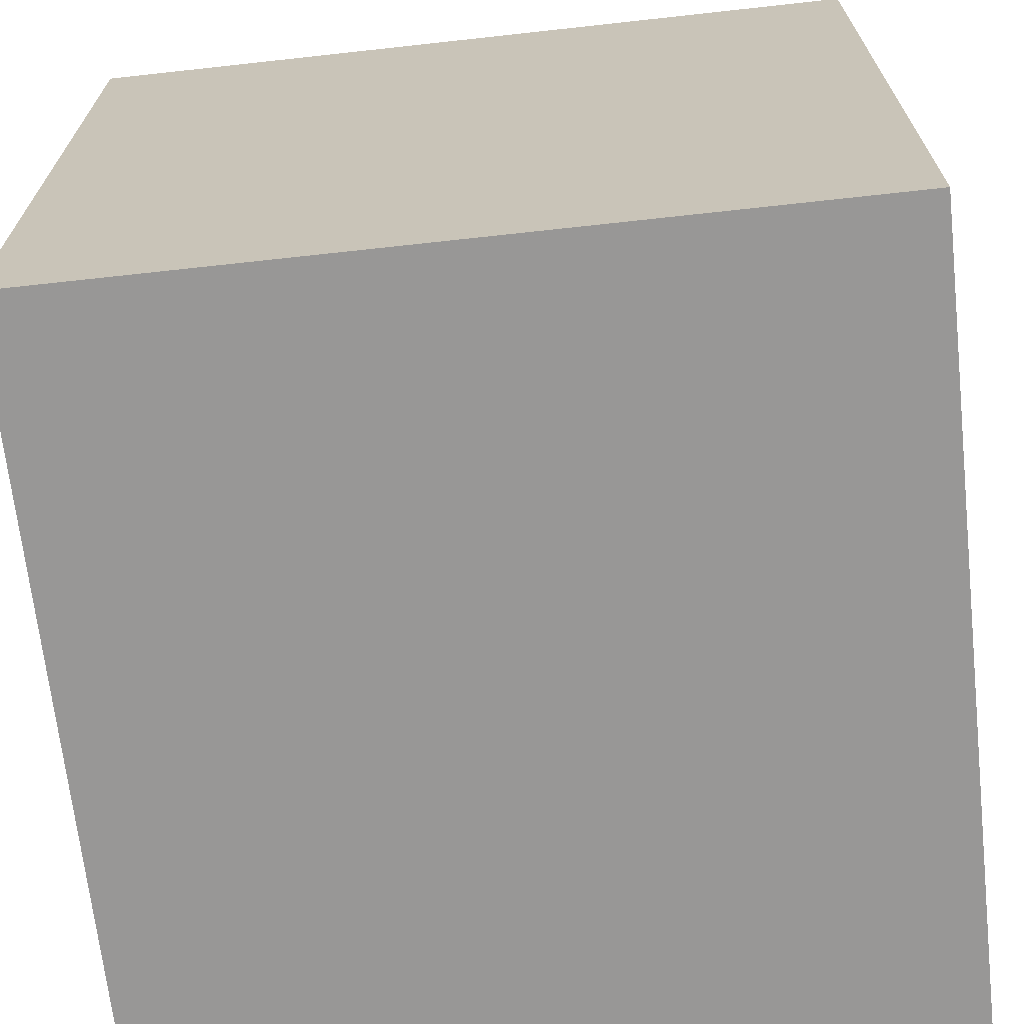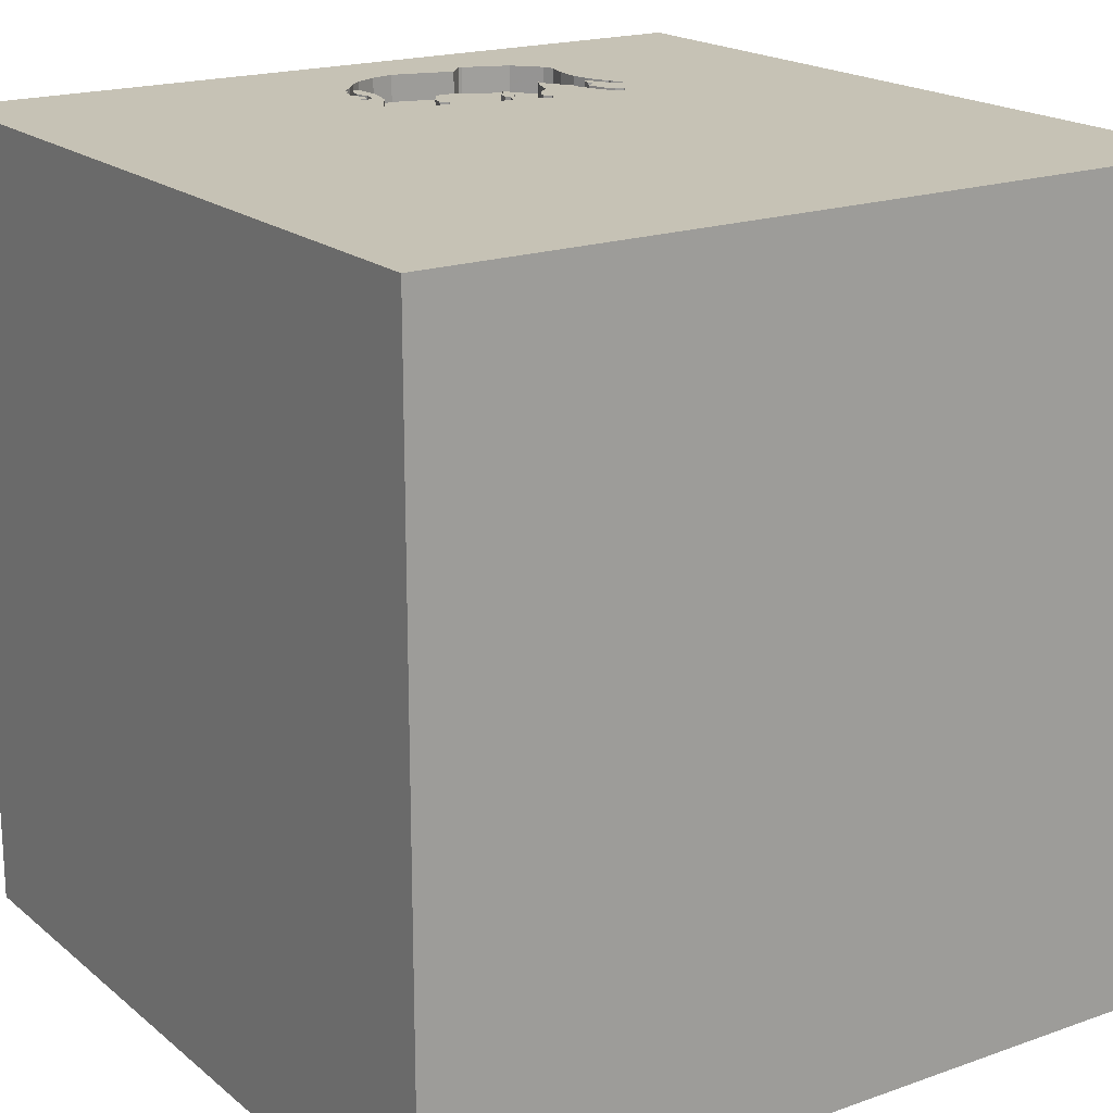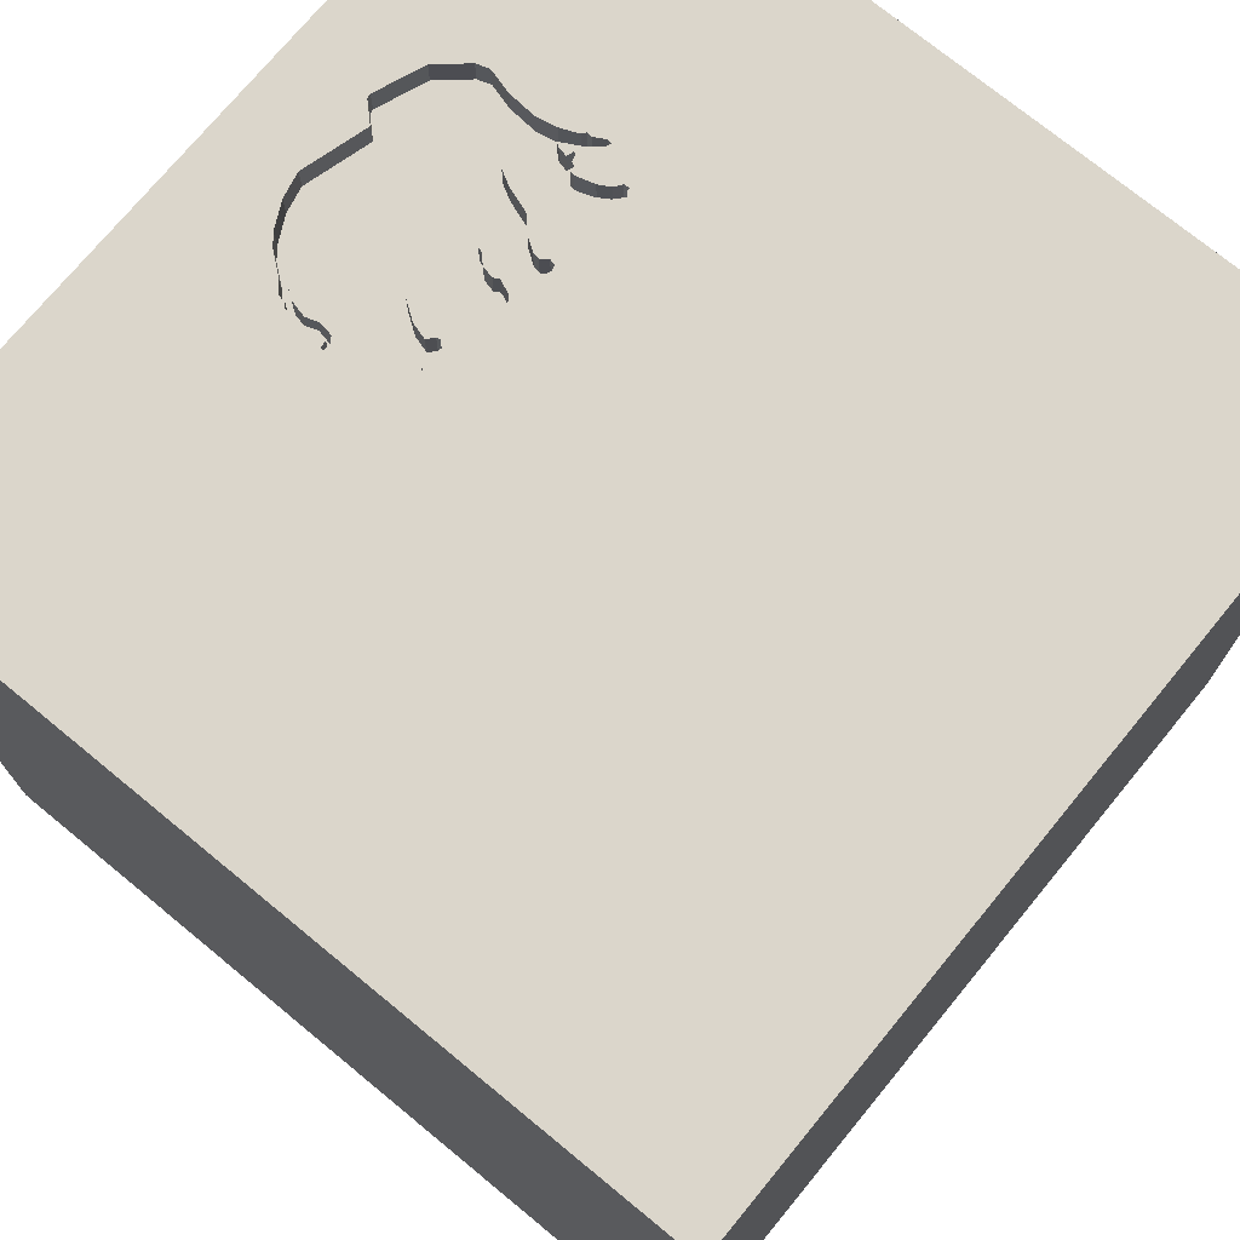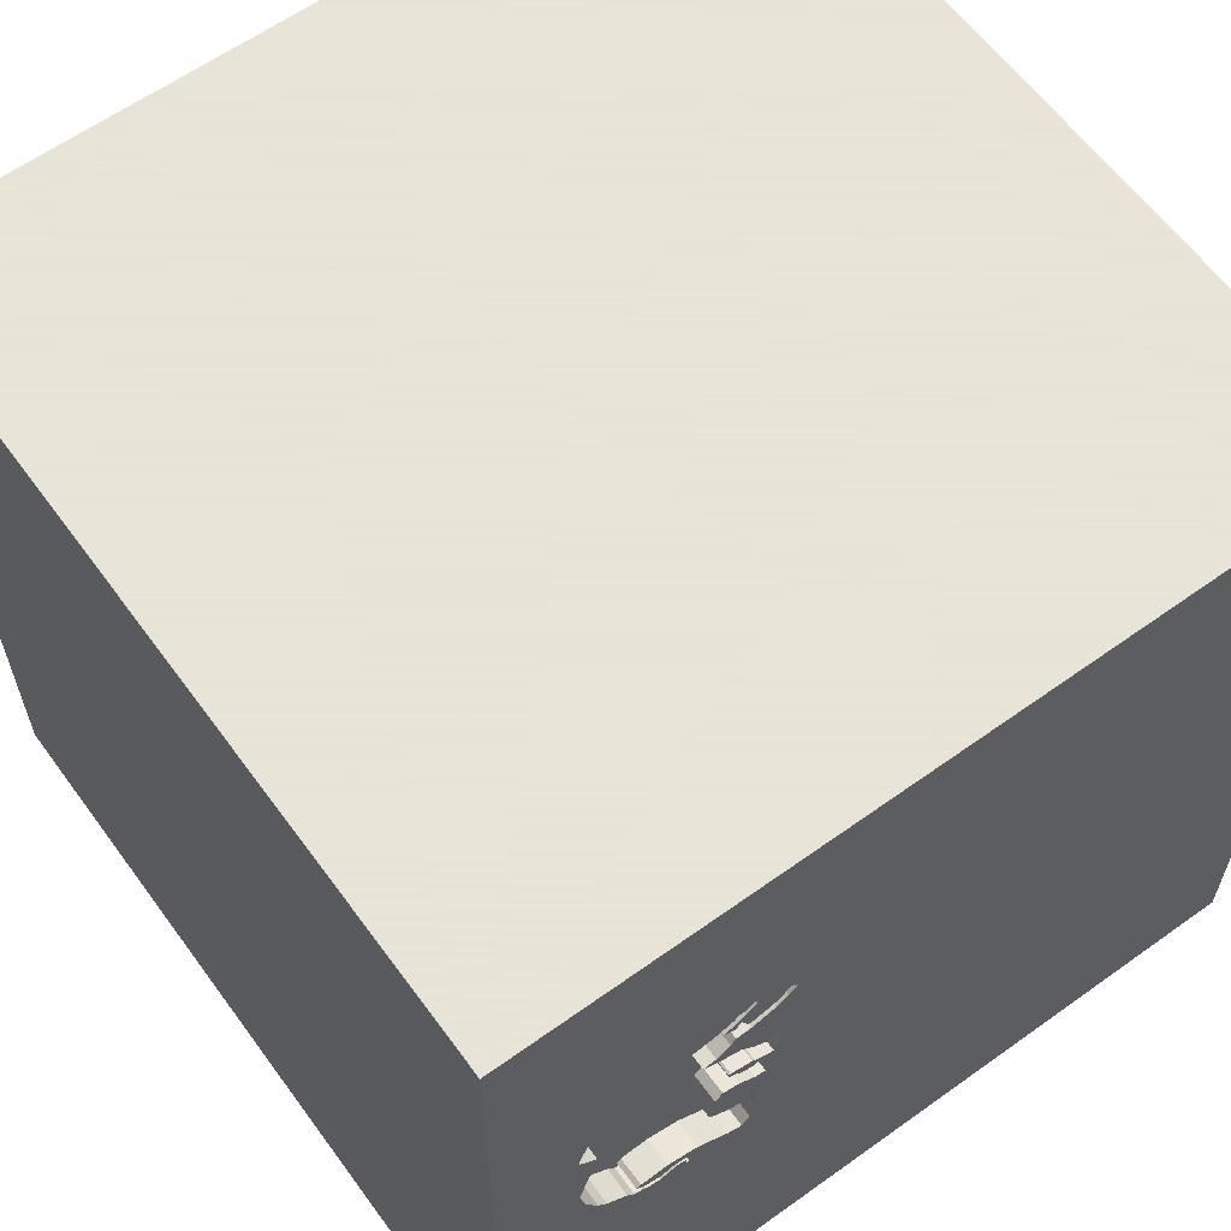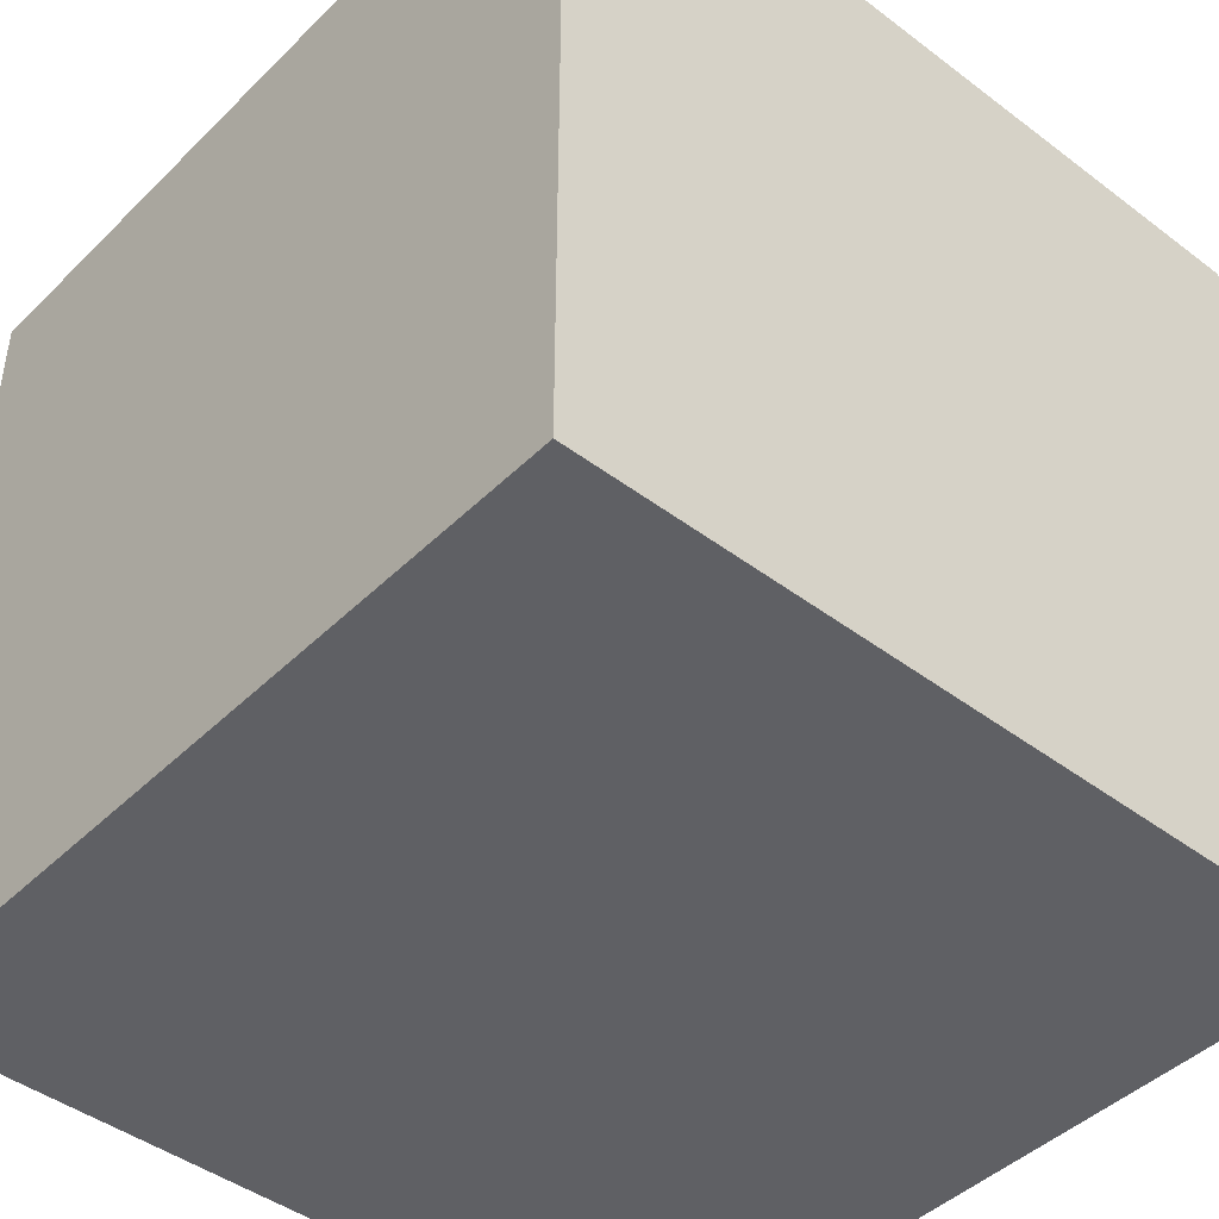
<metadata>
{"format":"obj","ext":"obj","renderer":"f3d","projection":"perspective","resolution":1024,"background":"white","views":[{"elev":-68.3,"azim":6.3,"up":"+Z"},{"elev":18.9,"azim":-123.9,"up":"+Y"},{"elev":73.6,"azim":-140.6,"up":"+Y"},{"elev":61.4,"azim":143.9,"up":"+Z"},{"elev":-44.3,"azim":48.6,"up":"+Z"}]}
</metadata>
<code>
o elephant_78
v 0.5942 1.5 0.07978
v 0.6722 1.5 0.6171
v 0.6722 1.4 0.6171
v 0.6626 1.5 0.6836
v 0.6626 1.4 0.6836
v 0.5864 1.5 -0.09707
v 1.217 1.5 0.3783
v 1.217 1.4 0.3783
v 0.6337 1.5 0.6673
v 0.6082 1.5 0.7019
v 0.6082 1.4 0.7019
v 0.8227 1.5 -0.2625
v 0.8227 1.4 -0.2625
v 0.5874 1.5 0.2
v 0.5874 1.4 0.2
v 0.7127 1.5 0.1331
v 0.7127 1.4 0.1331
v 0.6118 1.5 0.3465
v 0.6118 1.4 0.3465
v 0.5812 1.5 -0.1342
v 0.676 1.4 -0.2632
v 0.7932 1.5 -0.1915
v 0.7932 1.4 -0.1915
v 0.6807 1.5 0.516
v 0.6807 1.4 0.516
v 0.6564 1.5 0.5915
v 0.7133 1.5 0.6019
v 0.7133 1.4 0.6019
v 0.5417 1.5 0.5485
v 0.5417 1.4 0.5485
v 0.6746 1.5 0.2271
v 0.6746 1.4 0.2271
v -0.8333 0.1562 1.5
v -0.5078 0.5208 1.5
v 0.6808 1.5 0.5942
v 0.5224 1.5 0.6033
v 0.5224 1.4 0.6033
v 0.6808 1.4 0.5942
v 1.219 1.5 0.3945
v 1.219 1.4 0.3945
v 0.6106 1.5 0.2337
v 0.6106 1.4 0.2337
v 1.011 1.5 0.6636
v 1.011 1.4 0.6636
v 1.055 1.5 0.6491
v 0.6269 1.5 0.5188
v 0.6269 1.4 0.5188
v 1.219 1.5 0.09147
v 0.8673 1.5 -0.2269
v 0.8673 1.4 -0.2269
v 0.5973 1.5 -0.03821
v 0.5973 1.4 -0.03821
v 0.7262 1.5 0.474
v 0.4716 1.5 0.6067
v 0.4716 1.4 0.6067
v 0.7431 1.5 0.4247
v 0.7431 1.4 0.4247
v 0.929 1.5 -0.2497
v 0.6536 1.5 0.119
v 1.5 1.5 1.5
v 0.2083 0.07812 1.5
v 0.2083 -0.4557 1.5
v 0.2083 -1.5 0.5469
v 0.4687 -1.5 -0
v 0.4948 -1.5 -0.3776
v -0.1302 -1.5 -1.276
v -0.4948 1.5 -0.5436
v 0.4927 1.5 0.3087
v -0.131 1.5 0.7294
v 0.4167 1.5 0.8333
v 0.5421 1.5 0.3111
v 0.5272 1.5 0.1638
v 0.5272 1.4 0.1638
v 1.001 1.5 -0.1731
v 0.5557 1.5 0.07061
v 0.5557 1.4 0.07061
v 1.188 1.5 0.2057
v 0.6633 1.5 0.615
v 0.6633 1.4 0.615
v 1.055 1.4 0.6491
v 0.6512 1.5 0.6527
v 0.6512 1.4 0.6527
v 1.2 1.5 0.002475
v 1.2 1.4 0.002476
v 0.5187 1.5 0.3305
v 0.5187 1.4 0.3305
v 0.05208 -1.029 1.5
v -0.2083 -1.5 -0.8333
v 0 -1.5 0.05208
v -0.1562 -1.5 -0.4167
v 0.05208 0.8464 1.5
v 0.5965 1.5 0.1944
v 0.5035 1.5 0.63
v 0.5035 1.4 0.63
v 0.6289 1.5 0.563
v 0.6289 1.4 0.563
v 0.6009 1.5 0.222
v 0.6009 1.4 0.222
v 0.4842 1.5 0.6191
v 0.4842 1.4 0.6191
v 0.5789 1.5 -0.1707
v 0.7404 1.5 0.1084
v 0.6536 1.4 0.119
v 0.6565 1.5 0.3946
v 1.5 -1.5 -1.5
v 1.5 -1.5 1.5
v 1.5 1.5 -1.5
v 1.154 1.5 0.5633
v 1.124 1.5 -0.125
v 0.5864 1.4 -0.09707
v 0.6055 1.5 0.2275
v 0.6471 1.5 0.1986
v 0.7267 1.5 0.6114
v 0.7267 1.4 0.6114
v 0.8178 1.5 -0.2419
v 0.8178 1.4 -0.2419
v 0.6897 1.5 0.2557
v 0.6424 1.5 0.585
v 0.6424 1.4 0.585
v 0.5363 1.5 0.1785
v 0.8355 1.5 -0.2376
v 0.6057 1.5 0.1888
v 0.6057 1.4 0.1888
v 0.7488 1.5 -0.005194
v 0.7488 1.4 -0.005194
v 0.8982 1.5 -0.2383
v 1.156 1.5 0.32
v 0.825 1.5 0.6317
v 0.825 1.4 0.6317
v 1.051 1.5 -0.1832
v 1.051 1.4 -0.1832
v -0.5469 -1.5 0.4427
v -0.4687 -1.5 -0
v 0.6905 1.5 0.6715
v 0.6905 1.4 0.6715
v -1.5 0.5208 0.1562
v -1.5 0.1302 -0.3125
v -1.5 1.5 1.5
v -1.5 1.5 -1.5
v -1.5 0.3906 0.638
v -1.5 -0.1823 0.1562
v -1.5 -0.625 0.1562
v -1.5 -1.5 1.5
v -1.5 -1.5 -1.5
v 0.5995 1.5 -0.2439
v 0.532 1.5 0.1962
v 0.532 1.4 0.1962
v 0.6564 1.4 0.5915
v 1.037 1.5 -0.2005
v 1.001 1.4 -0.1731
v 0.7529 1.5 0.6457
v 0.7529 1.4 0.6457
v 0.5771 1.5 -0.1368
v 0.5771 1.4 -0.1368
v 1.154 1.4 0.5633
v 0.9256 1.5 -0.2224
v 0.9256 1.4 -0.2224
v 0.6872 1.5 -0.04803
v 0.6872 1.4 -0.04803
v 0.5208 1.5 0.2282
v 0.681 1.5 0.6848
v 0.6271 1.5 -0.2811
v 0.5213 1.5 0.561
v 0.5208 1.5 0.1042
v 0.562 1.5 0.5814
v 0.562 1.4 0.5814
v 0.6039 1.5 -0.03976
v 0.7928 1.5 0.4522
v 0.7928 1.4 0.4522
v 0.5789 1.4 -0.1707
v 0.6237 1.5 0.09925
v 1.219 1.4 0.09147
v 1.024 1.5 -0.2175
v 1.024 1.4 -0.2175
v 0.6989 1.5 0.4922
v 0.6989 1.4 0.4922
v 1.354 1.5 0.1562
v 1.186 1.5 0.4806
v 0.9919 1.5 -0.2253
v 0.9919 1.4 -0.2253
v 0.9818 1.5 -0.209
v 0.9818 1.4 -0.209
v 1.5 -0.2598 0.378
v 0.9231 1.5 0.6395
v 0.5014 1.5 0.5733
v 0.5014 1.4 0.5733
v 0.6946 1.5 0.235
v 0.6946 1.4 0.235
v 0.676 1.5 -0.2632
v 0.5363 1.4 0.1785
v 0.929 1.4 -0.2497
v 0.6436 1.5 0.5666
v 0.6565 1.4 0.3946
v 0.9852 1.5 -0.2363
v 0.8355 1.4 -0.2376
v 0.8335 1.5 -0.2162
v 0.8335 1.4 -0.2162
v -0.4948 -0.2865 1.5
v 1.017 1.5 -0.185
v 1.017 1.4 -0.185
v 0.5124 1.5 0.2524
v 0.6317 1.5 -0.06438
v 1.124 1.4 -0.125
v 0.8815 1.5 -0.2079
v 0.9852 1.4 -0.2363
v 0.8307 1.5 -0.1825
v 0.623 1.5 0.7054
v 0.623 1.4 0.7054
v 0.5853 1.5 -0.1317
v 0.5853 1.4 -0.1317
v 0.8333 -0.2083 1.5
v 0.7283 1.5 0.1192
v 0.8513 1.5 -0.2323
v 1.156 1.5 -0.08625
v 1.156 1.4 -0.08625
v 0.697 1.5 0.2512
v 0.697 1.4 0.2512
v 0.8815 1.4 -0.2079
v 0.498 1.5 0.3256
v 0.498 1.4 0.3256
v 0.7472 1.5 0.46
v 0.7472 1.4 0.46
v 0.6106 1.5 -0.0413
v 0.6106 1.4 -0.0413
v 0.4844 1.5 0.6317
v 0.4844 1.4 0.6317
v 1.156 1.4 0.32
v 0.6271 1.4 -0.2811
v 0.5421 1.4 0.3111
v 0.6471 1.4 0.1986
v 0.5794 1.5 -0.05498
v 0.5794 1.4 -0.05498
v 0.6436 1.4 0.5666
v 0.7404 1.4 0.1084
v 0.6897 1.4 0.2557
v 0.6317 1.4 -0.06438
v 0.7616 1.5 0.01973
v 0.7616 1.4 0.01973
v 0.4927 1.4 0.3087
v 0.5687 1.5 0.3174
v 0.5942 1.4 0.07978
v 0.9056 1.5 -0.1647
v 0.9056 1.4 -0.1647
v 0.6161 1.5 0.6819
v 0.6161 1.4 0.6819
v 0.681 1.4 0.6848
v 0.9386 1.5 -0.2193
v 0.5995 1.4 -0.2439
v 0.8323 1.5 -0.2634
v 0.9231 1.4 0.6395
v 0.5687 1.4 0.3174
v 0.8323 1.4 -0.2634
f 106 87 143
f 143 33 138
f 198 33 143
f 138 140 143
f 132 106 143
f 87 62 143
f 143 133 132
f 132 63 106
f 143 141 142
f 144 133 143
f 140 141 143
f 142 144 143
f 62 198 143
f 132 89 63
f 106 62 87
f 133 89 132
f 62 61 198
f 198 34 33
f 33 34 138
f 141 144 142
f 140 136 141
f 136 137 141
f 144 90 133
f 61 34 198
f 141 137 144
f 90 89 133
f 106 211 62
f 89 64 63
f 140 138 136
f 88 90 144
f 61 91 34
f 211 61 62
f 91 138 34
f 90 64 89
f 64 106 63
f 144 66 88
f 90 65 64
f 60 91 61
f 138 139 136
f 136 139 137
f 105 144 139
f 211 60 61
f 137 139 144
f 88 65 90
f 64 105 106
f 69 138 60
f 67 138 69
f 65 105 64
f 88 105 65
f 106 60 211
f 66 105 88
f 91 60 138
f 107 105 139
f 70 69 60
f 67 69 68
f 144 105 66
f 161 70 60
f 68 69 219
f 164 67 68
f 67 139 138
f 183 60 106
f 185 163 69
f 70 36 93
f 69 70 93
f 69 93 225
f 54 185 69
f 225 99 54
f 69 225 54
f 85 219 69
f 160 164 68
f 68 201 160
f 153 67 164
f 183 106 105
f 29 46 69
f 69 163 29
f 118 192 95
f 70 26 118
f 165 36 70
f 118 95 165
f 165 70 118
f 85 69 104
f 71 85 104
f 18 240 71
f 71 104 18
f 72 75 164
f 97 111 112
f 72 164 160
f 72 160 146
f 97 112 122
f 120 72 146
f 97 122 92
f 97 92 14
f 120 146 97
f 97 14 120
f 6 153 164
f 231 6 164
f 51 231 164
f 164 202 223
f 167 51 164
f 164 223 167
f 67 153 101
f 67 101 145
f 67 145 162
f 78 26 70
f 2 78 70
f 27 35 2
f 27 2 70
f 161 4 207
f 70 161 207
f 81 113 27
f 70 207 10
f 70 10 244
f 81 27 70
f 9 81 70
f 70 244 9
f 46 24 175
f 56 104 69
f 46 175 53
f 56 69 46
f 46 53 56
f 124 158 202
f 202 164 75
f 171 212 124
f 202 75 1
f 1 171 124
f 202 1 124
f 31 112 111
f 117 216 187
f 111 41 117
f 187 31 111
f 111 117 187
f 6 209 20
f 6 20 153
f 151 134 161
f 161 128 151
f 56 53 221
f 221 168 56
f 16 212 171
f 171 59 16
f 102 237 124
f 212 102 124
f 249 162 189
f 249 121 213
f 189 22 206
f 12 249 189
f 115 12 189
f 206 196 115
f 189 206 115
f 107 67 162
f 184 161 60
f 161 184 128
f 249 213 49
f 49 126 58
f 249 49 58
f 107 162 249
f 204 196 206
f 247 156 204
f 206 242 247
f 206 247 204
f 107 249 58
f 173 149 107
f 194 179 173
f 107 58 194
f 107 194 173
f 181 247 242
f 242 74 199
f 242 199 181
f 60 108 45
f 43 184 60
f 60 45 43
f 149 130 109
f 107 149 109
f 178 108 60
f 107 109 177
f 60 183 107
f 60 177 178
f 39 178 177
f 177 127 7
f 7 39 177
f 60 107 177
f 177 109 214
f 177 214 83
f 107 139 67
f 83 48 177
f 107 183 105
f 177 48 77
f 77 127 177
f 226 94 100
f 225 93 94
f 94 226 225
f 99 225 226
f 226 100 99
f 94 37 100
f 93 36 94
f 37 94 36
f 186 100 37
f 54 99 100
f 100 55 54
f 36 165 37
f 186 55 100
f 37 30 186
f 166 37 165
f 55 186 54
f 37 166 30
f 186 30 163
f 163 185 186
f 185 54 186
f 96 30 166
f 29 163 30
f 165 95 96
f 96 166 165
f 96 47 30
f 30 47 29
f 233 47 96
f 46 29 47
f 95 192 233
f 233 96 95
f 47 233 25
f 47 25 46
f 25 233 38
f 24 46 25
f 192 118 119
f 119 233 192
f 38 28 25
f 38 233 148
f 175 24 25
f 25 176 175
f 148 233 119
f 118 26 119
f 35 27 28
f 28 38 35
f 28 176 25
f 148 79 38
f 148 119 26
f 176 28 222
f 26 78 79
f 79 148 26
f 3 38 79
f 53 175 176
f 176 222 53
f 2 35 38
f 38 3 2
f 27 113 114
f 114 28 27
f 28 114 222
f 78 2 3
f 3 79 78
f 222 221 53
f 113 81 114
f 222 114 169
f 168 221 222
f 222 169 168
f 82 114 81
f 169 114 129
f 114 82 135
f 81 9 82
f 129 250 169
f 152 129 114
f 56 168 169
f 169 57 56
f 114 135 152
f 5 135 82
f 9 244 245
f 245 82 9
f 128 184 250
f 250 129 128
f 169 250 155
f 151 128 129
f 129 152 151
f 57 169 217
f 152 135 134
f 134 151 152
f 5 246 135
f 5 82 245
f 155 227 169
f 80 155 250
f 57 193 56
f 217 235 57
f 169 227 217
f 4 161 246
f 246 5 4
f 135 246 134
f 208 5 245
f 244 10 11
f 11 245 244
f 44 250 184
f 184 43 44
f 227 155 40
f 155 80 45
f 45 108 155
f 44 80 250
f 104 56 193
f 193 57 235
f 235 217 117
f 217 227 234
f 161 134 246
f 5 208 4
f 11 208 245
f 43 45 44
f 227 40 8
f 178 39 40
f 40 155 178
f 155 108 178
f 80 44 45
f 193 19 18
f 18 104 193
f 193 235 19
f 216 117 217
f 117 41 235
f 234 188 217
f 172 234 227
f 207 4 208
f 10 207 208
f 208 11 10
f 7 127 227
f 227 8 7
f 8 40 7
f 39 7 40
f 42 19 235
f 187 216 217
f 217 188 187
f 42 235 41
f 17 188 234
f 172 238 234
f 172 227 77
f 77 48 172
f 77 227 127
f 19 251 18
f 19 42 251
f 41 111 42
f 32 188 17
f 212 16 17
f 17 234 212
f 238 172 84
f 234 238 102
f 48 83 172
f 240 18 251
f 251 42 229
f 31 187 188
f 188 32 31
f 98 42 111
f 111 97 98
f 230 32 17
f 234 102 212
f 16 59 17
f 215 238 84
f 84 172 83
f 237 102 238
f 251 229 240
f 42 98 229
f 32 230 31
f 230 17 103
f 103 17 59
f 215 150 238
f 83 214 215
f 215 84 83
f 124 237 238
f 238 125 124
f 71 240 229
f 147 229 98
f 97 146 147
f 147 98 97
f 112 31 230
f 103 123 230
f 103 59 171
f 215 203 150
f 243 238 150
f 109 215 214
f 243 125 238
f 229 86 85
f 85 71 229
f 229 147 239
f 147 146 160
f 160 201 147
f 230 123 112
f 241 123 103
f 171 1 241
f 241 103 171
f 203 215 109
f 203 131 150
f 243 150 74
f 74 242 243
f 125 159 124
f 125 243 23
f 86 229 239
f 201 68 239
f 239 147 201
f 122 112 123
f 241 73 123
f 109 130 131
f 131 203 109
f 200 150 131
f 242 206 243
f 158 124 159
f 159 125 23
f 23 243 206
f 206 22 23
f 219 85 86
f 86 220 219
f 220 86 239
f 92 122 123
f 123 15 92
f 76 73 241
f 123 73 190
f 1 75 76
f 76 241 1
f 130 149 131
f 150 200 74
f 131 174 200
f 159 236 202
f 202 158 159
f 23 21 159
f 22 189 23
f 68 219 220
f 220 239 68
f 14 92 15
f 15 123 190
f 75 72 73
f 73 76 75
f 190 73 120
f 174 131 149
f 149 173 174
f 199 74 200
f 182 200 174
f 210 236 159
f 21 23 189
f 21 210 159
f 120 14 15
f 15 190 120
f 72 120 73
f 181 199 200
f 200 182 181
f 180 182 174
f 223 202 236
f 236 224 223
f 236 210 110
f 170 210 21
f 173 179 180
f 180 174 173
f 182 180 205
f 236 232 224
f 236 110 232
f 110 210 6
f 189 162 228
f 228 21 189
f 210 170 154
f 21 248 170
f 179 194 180
f 247 181 182
f 182 157 247
f 205 157 182
f 205 180 194
f 167 223 224
f 224 52 167
f 232 52 224
f 6 231 232
f 232 110 6
f 209 6 210
f 228 248 21
f 162 145 228
f 20 209 210
f 210 154 20
f 101 153 154
f 154 170 101
f 170 248 101
f 157 156 247
f 157 205 191
f 194 58 205
f 51 167 52
f 231 51 52
f 52 232 231
f 248 228 145
f 153 20 154
f 145 101 248
f 204 156 157
f 157 218 204
f 50 157 191
f 191 205 58
f 157 50 218
f 126 49 50
f 50 191 126
f 58 126 191
f 218 197 204
f 218 50 197
f 50 49 213
f 196 204 197
f 197 50 195
f 213 121 195
f 195 50 213
f 115 196 197
f 197 116 115
f 195 116 197
f 195 252 116
f 121 249 252
f 252 195 121
f 12 115 116
f 116 13 12
f 252 13 116
f 249 12 13
f 13 252 249

</code>
